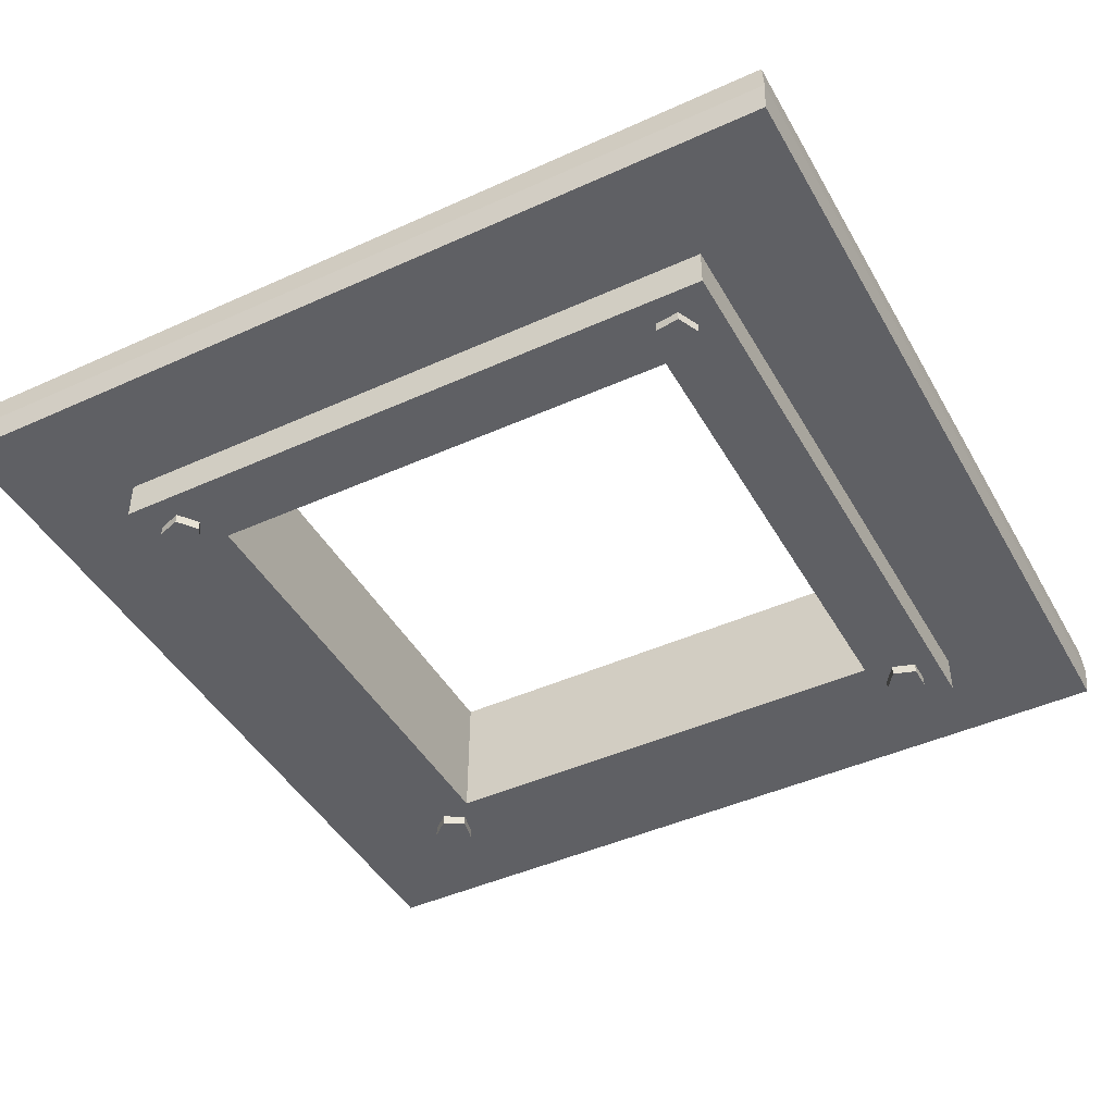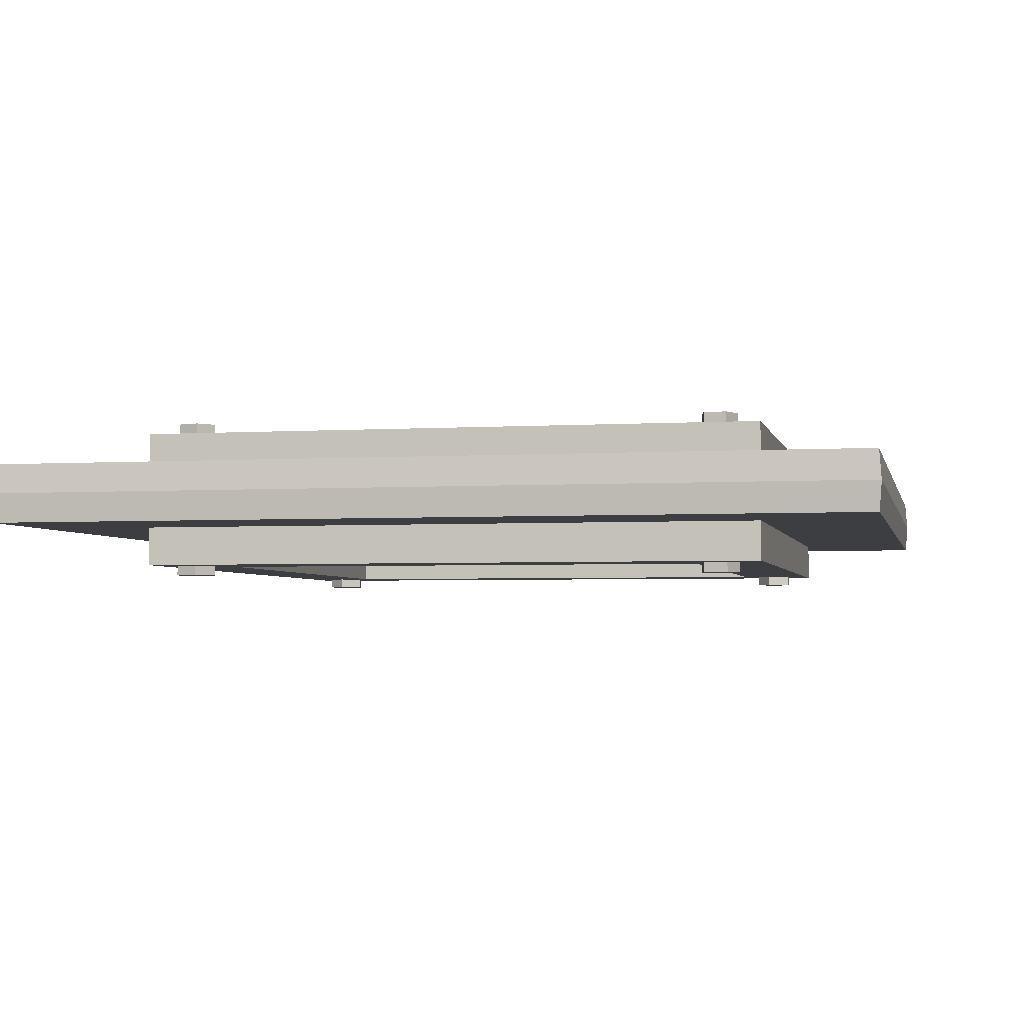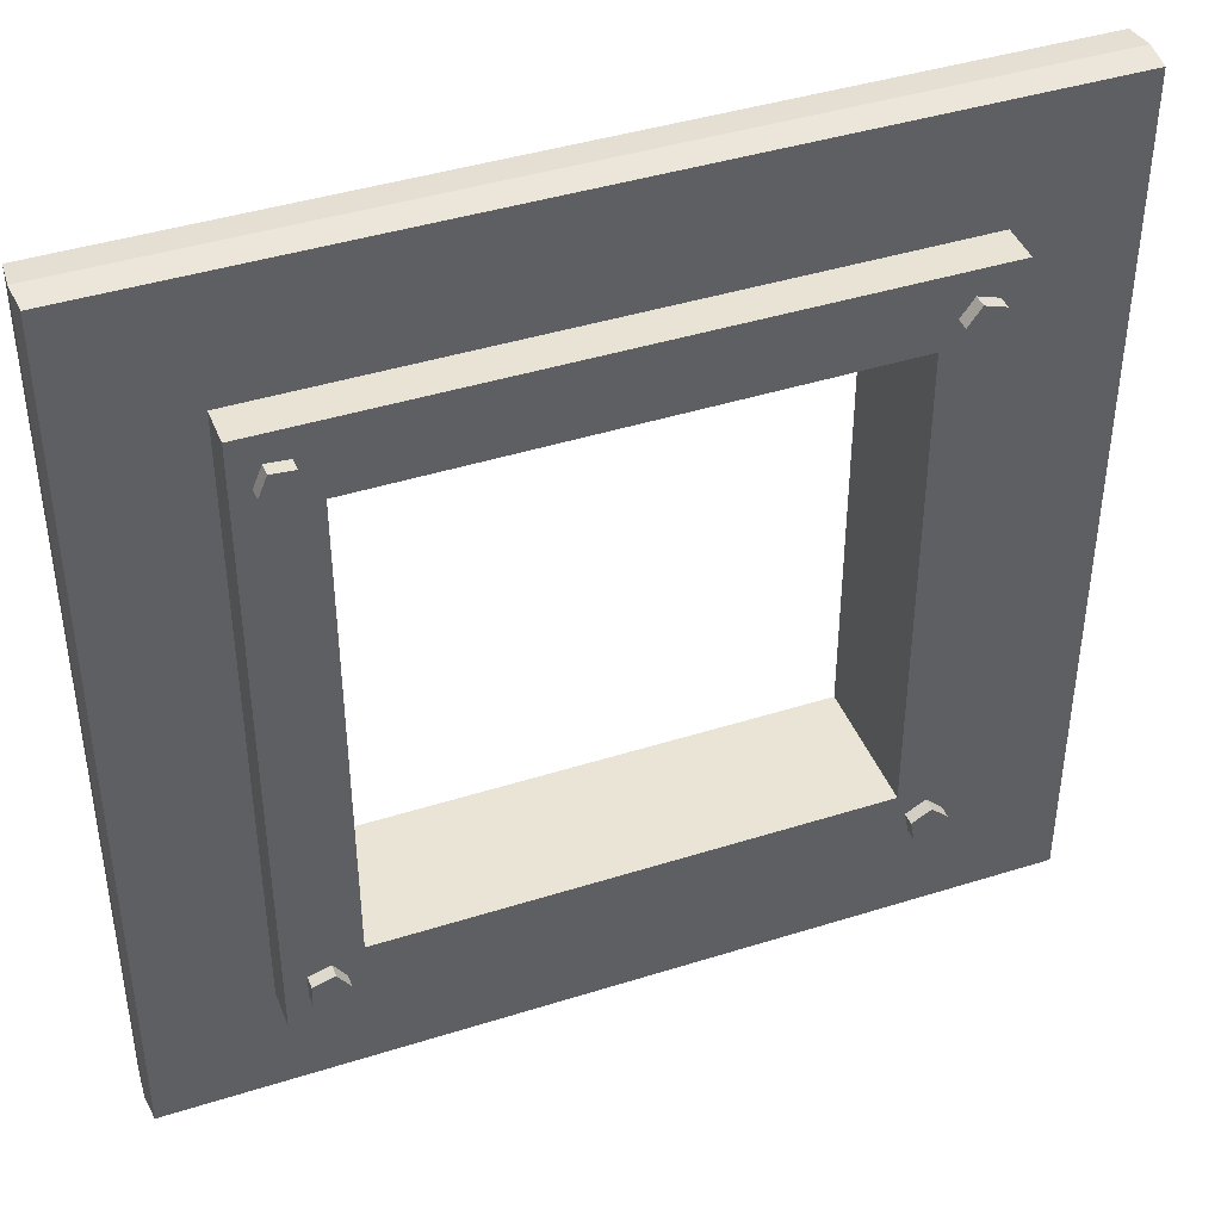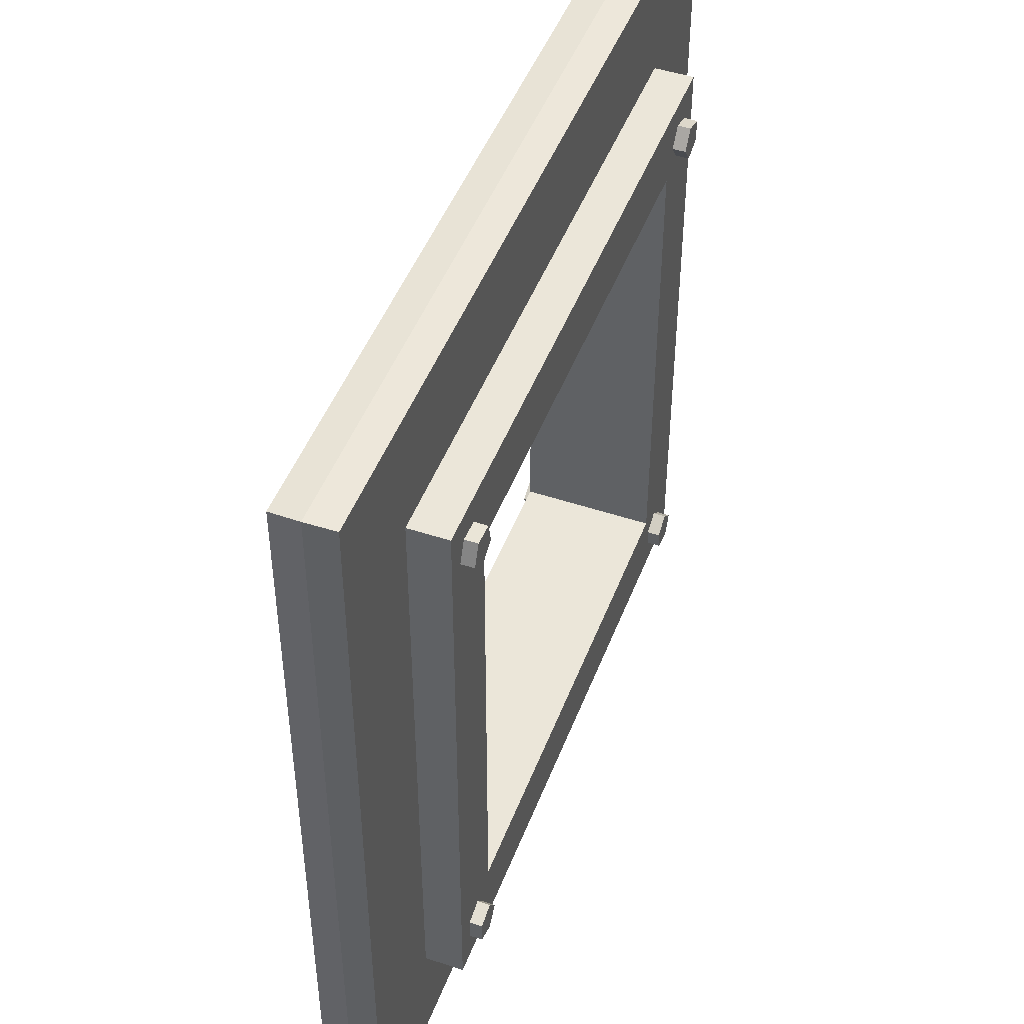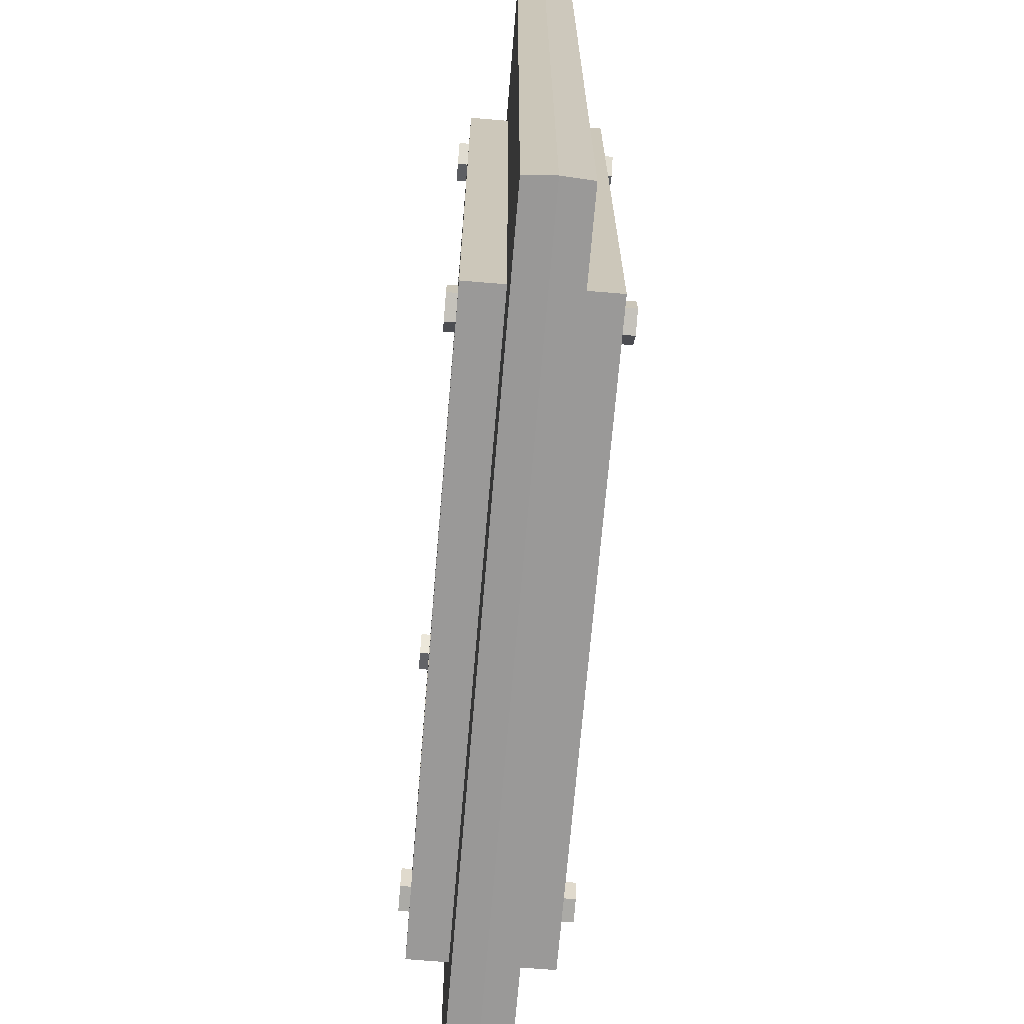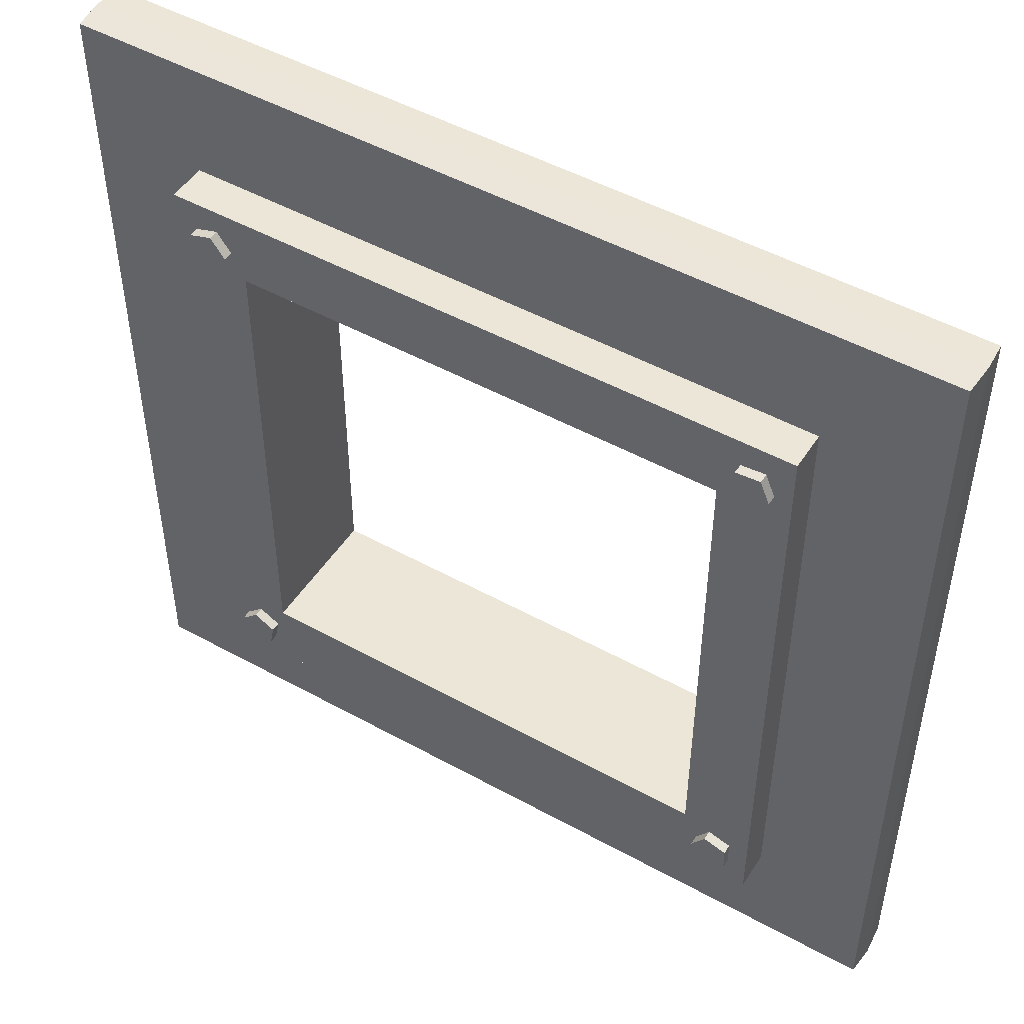
<metadata>
{"format":"obj","ext":"obj","renderer":"f3d","projection":"perspective","resolution":1024,"background":"white","views":[{"elev":-44.5,"azim":-152.1,"up":"+Y"},{"elev":-3.4,"azim":-167.8,"up":"+Y"},{"elev":42.2,"azim":159.3,"up":"+Z"},{"elev":47.6,"azim":110.5,"up":"+Z"},{"elev":-69.1,"azim":85.2,"up":"+Z"},{"elev":49.1,"azim":31.5,"up":"+Z"}]}
</metadata>
<code>
v -205.8 -33.46 -209.4
v -208.7 -33.46 -203.1
v -203.5 -33.46 -198.3
v -197.5 -33.46 -201.8
v -198.8 -33.46 -208.6
v -205.5 12.22 -209.1
v -208.2 12.22 -203.2
v -203.5 12.22 -198.8
v -197.8 12.22 -202
v -199.1 12.22 -208.3
v -203.1 -33.46 -52.12
v -209.7 -33.46 -49.97
v -209.7 -33.46 -42.99
v -203.1 -33.46 -40.83
v -199 -33.46 -46.48
v -203.2 12.22 -51.72
v -209.3 12.22 -49.71
v -209.3 12.22 -43.24
v -203.2 12.22 -41.24
v -199.3 12.22 -46.48
v -44.2 -33.46 -52.38
v -50.16 -33.46 -48.77
v -48.57 -33.46 -41.97
v -41.61 -33.46 -41.39
v -38.91 -33.46 -47.83
v -44.2 12.22 -51.97
v -49.73 12.22 -48.61
v -48.25 12.22 -42.3
v -41.8 12.22 -41.77
v -39.29 12.22 -47.74
v -46.18 -33.46 -209.3
v -50.39 -33.46 -203.8
v -46.39 -33.46 -198
v -39.7 -33.46 -200.1
v -39.58 -33.46 -207.1
v -46.02 12.22 -209
v -49.92 12.22 -203.8
v -46.21 12.22 -198.5
v -40.02 12.22 -200.4
v -39.9 12.22 -206.8
v -34.01 -30.63 -34.01
v -34.01 8.558 -34.01
v -34.01 -30.63 -216
v -34.01 8.558 -216
v -216 -30.63 -34.01
v -216 -30.63 -216
v -216 8.558 -216
v -216 8.558 -34.01
v -195.1 8.558 -54.37
v -195.2 8.558 -195.1
v -54.59 8.558 -54.87
v -54.64 8.558 -195.4
v -54.41 -30.63 -195.4
v -195.2 -30.63 -194.9
v -54.2 -30.63 -54.71
v -195.1 -30.63 -54.58
v -34.01 -2.662 -34.01
v -34.01 -19.41 -34.01
v -34.01 -19.41 -216
v -34.01 -2.662 -216
v -216 -2.662 -34.01
v -216 -19.41 -34.01
v -216 -2.662 -216
v -216 -19.41 -216
v 0 -2.662 0
v 0 -19.41 0
v 0 -19.41 -250
v 0 -2.662 -250
v -250 -2.662 0
v -250 -19.41 0
v -250 -2.662 -250
v -250 -19.41 -250
v 0.668 -11.03 0.6699
v -250.7 -11.03 0.6699
v -250.7 -11.03 -250.7
v 0.668 -11.03 -250.7
f 1 2 7 6
f 2 3 8 7
f 3 4 9 8
f 4 5 10 9
f 5 1 6 10
f 8 9 10
f 8 10 6 7
f 11 12 17 16
f 12 13 18 17
f 13 14 19 18
f 14 15 20 19
f 15 11 16 20
f 18 19 20
f 18 20 16 17
f 21 22 27 26
f 22 23 28 27
f 23 24 29 28
f 24 25 30 29
f 25 21 26 30
f 28 29 30
f 28 30 26 27
f 31 32 37 36
f 32 33 38 37
f 33 34 39 38
f 34 35 40 39
f 35 31 36 40
f 38 39 40
f 38 40 36 37
f 2 1 5 4 3
f 12 11 15 14 13
f 22 21 25 24 23
f 32 31 35 34 33
f 76 73 66 67
f 41 55 53 43
f 48 42 51 49
f 73 74 70 66
f 48 49 50 47
f 42 44 52 51
f 44 47 50 52
f 46 43 53 54
f 41 45 56 55
f 45 46 54 56
f 54 50 49 56
f 56 49 51 55
f 55 51 52 53
f 53 52 50 54
f 74 75 72 70
f 75 76 67 72
f 41 43 59 58
f 44 42 57 60
f 42 48 61 57
f 45 41 58 62
f 46 45 62 64
f 48 47 63 61
f 43 46 64 59
f 47 44 60 63
f 58 59 67 66
f 60 57 65 68
f 57 61 69 65
f 62 58 66 70
f 64 62 70 72
f 61 63 71 69
f 59 64 72 67
f 63 60 68 71
f 65 69 74 73
f 71 75 74 69
f 68 76 75 71
f 65 73 76 68

</code>
